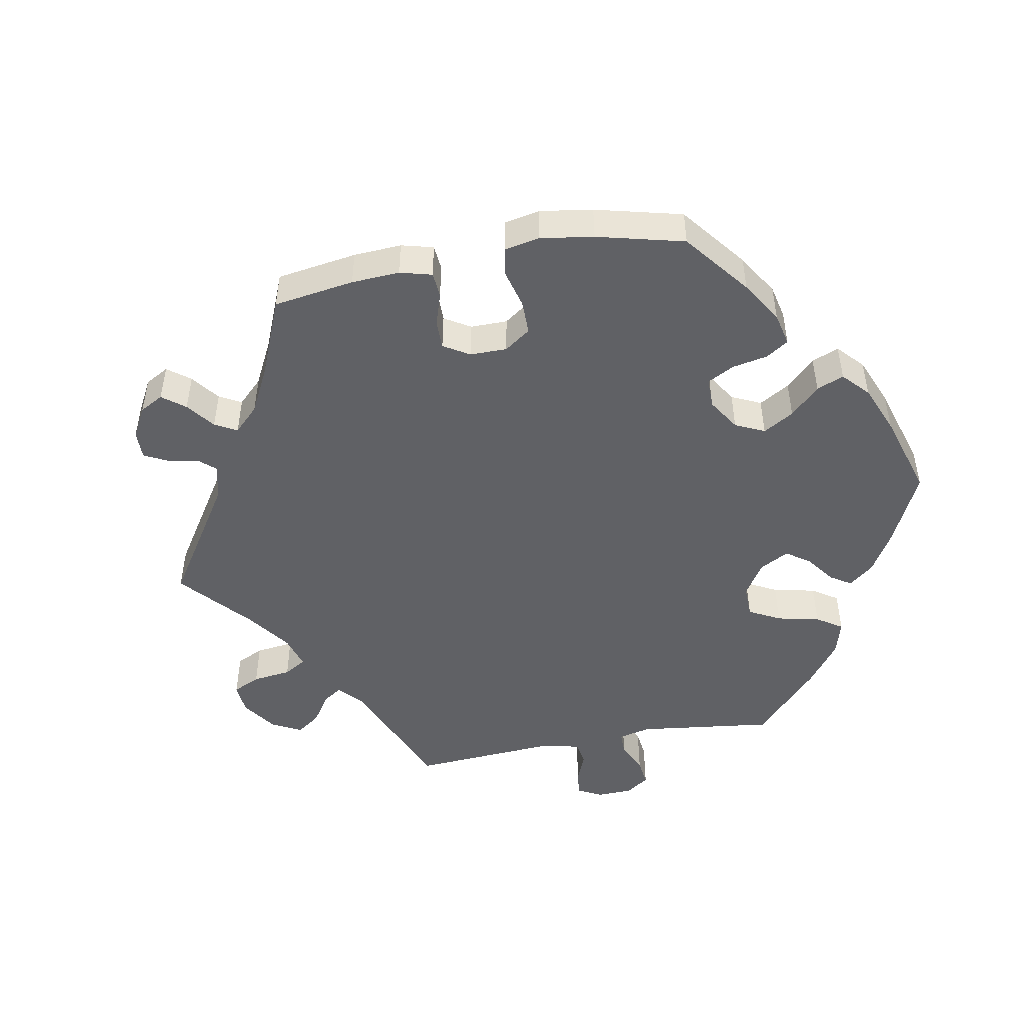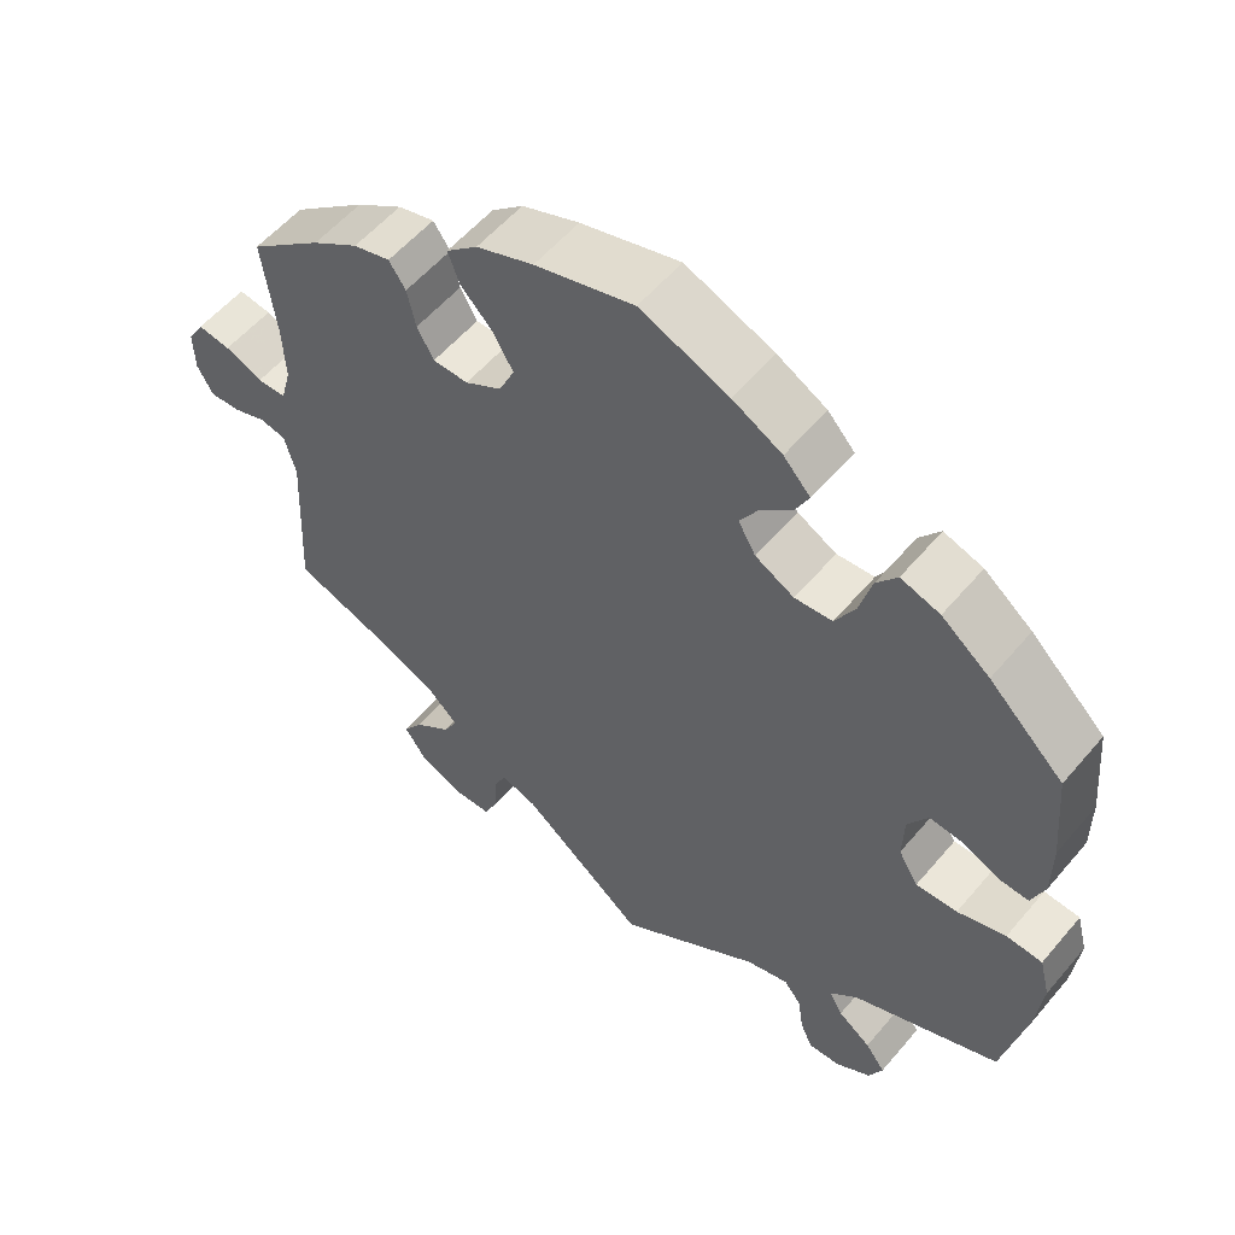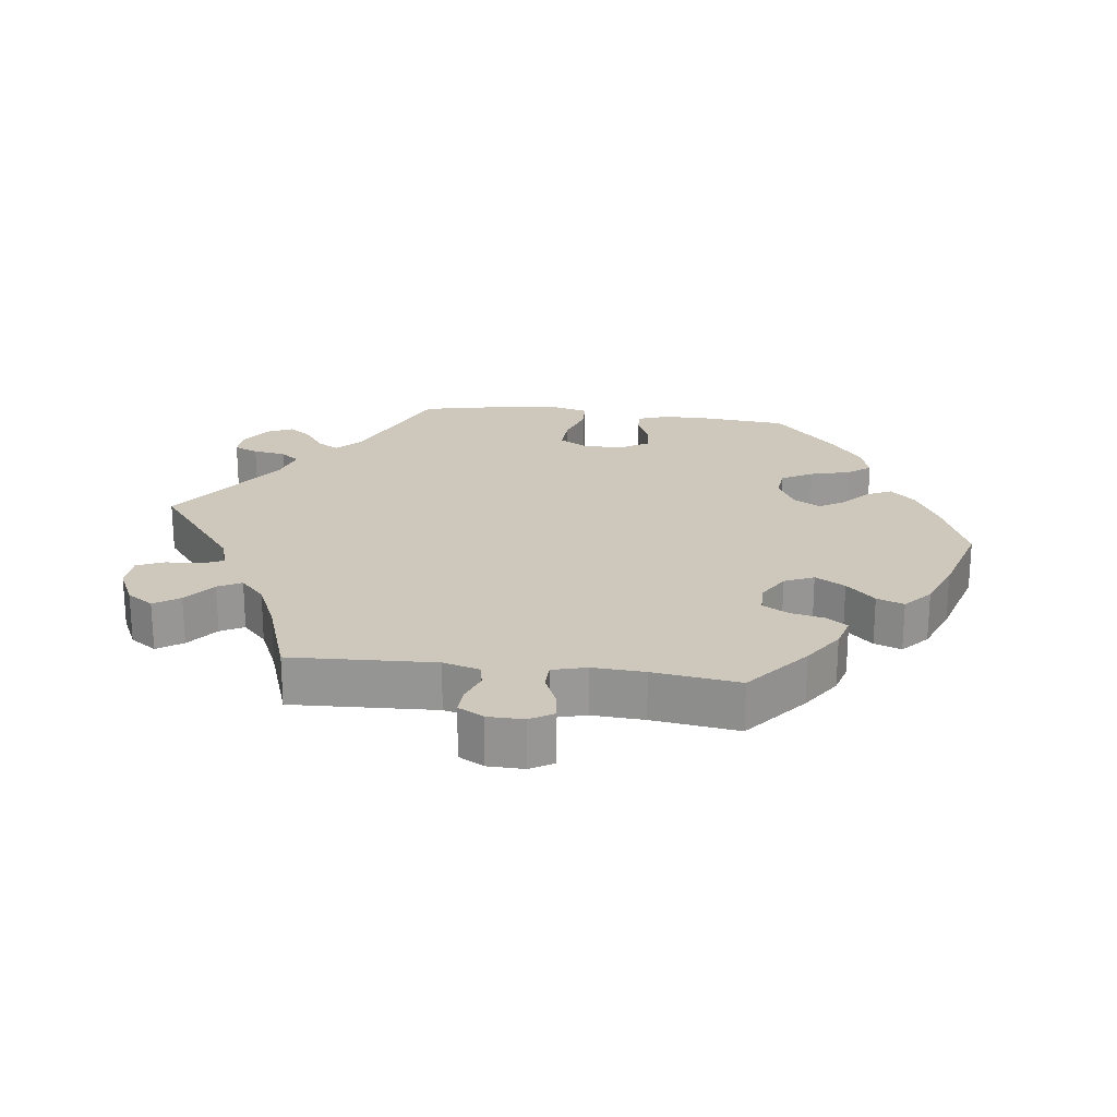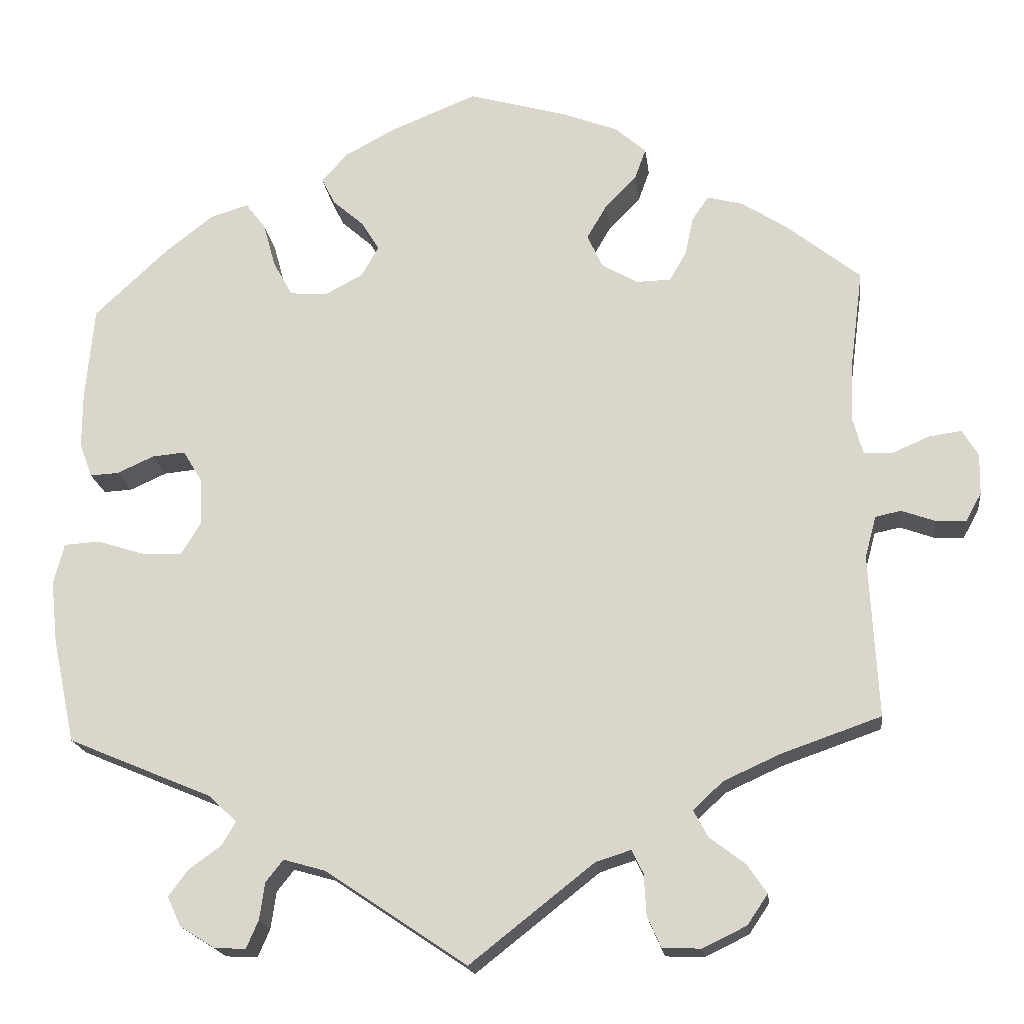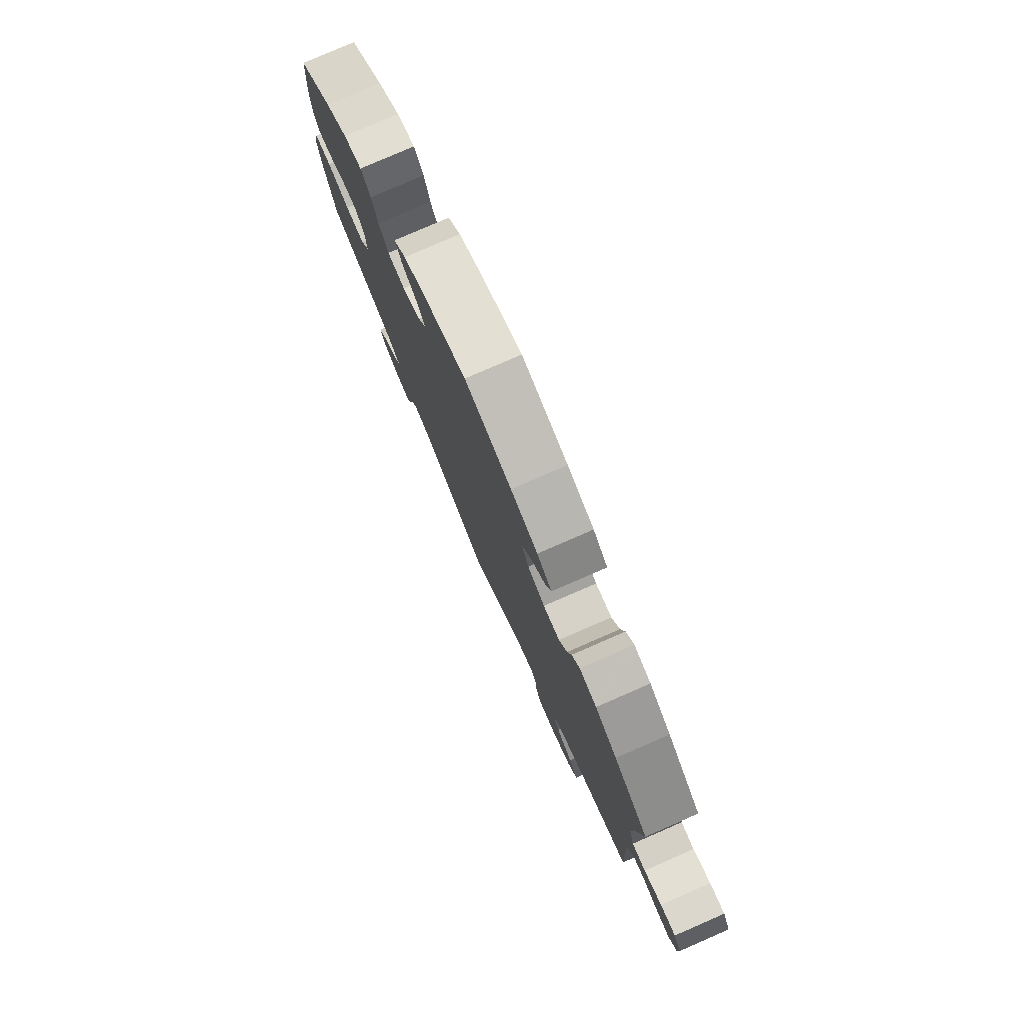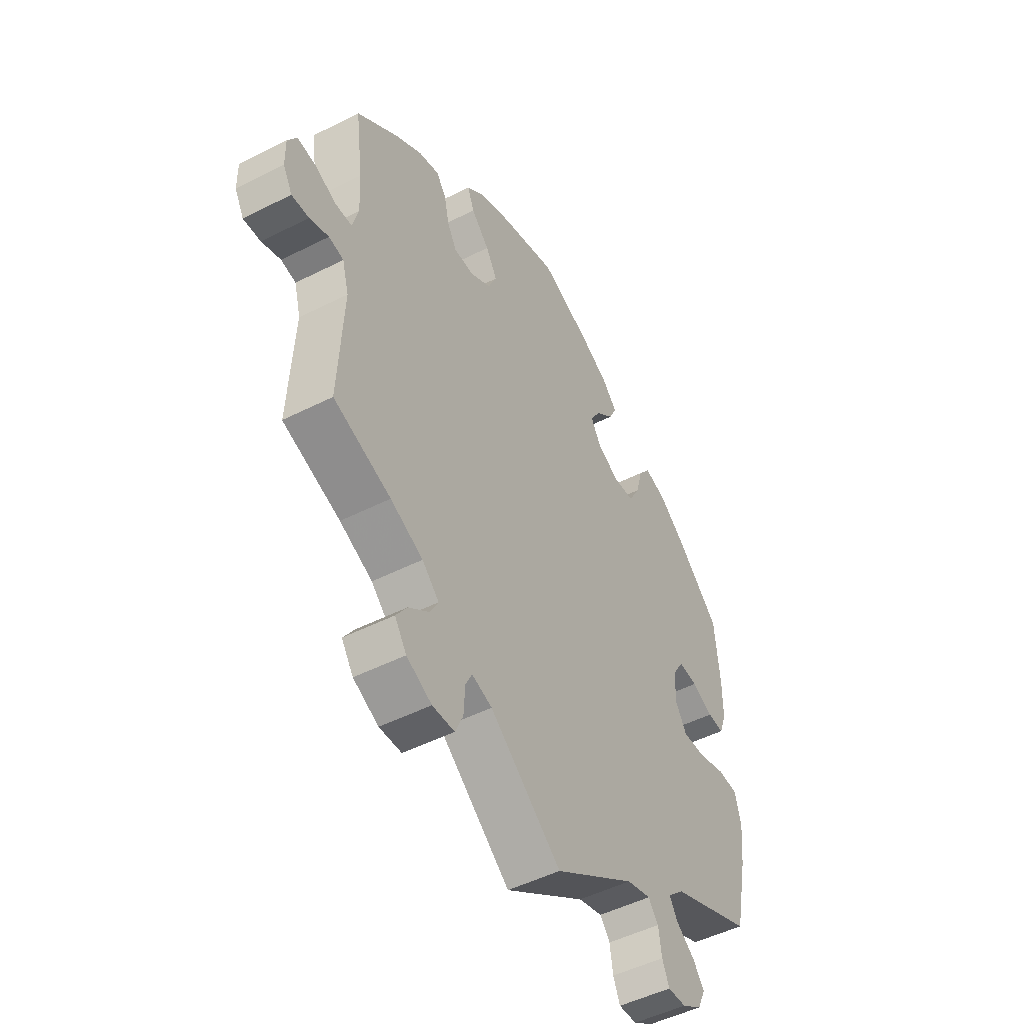
<metadata>
{"format":"obj","ext":"obj","renderer":"f3d","projection":"perspective","resolution":1024,"background":"white","views":[{"elev":-47.6,"azim":-19.4,"up":"+Y"},{"elev":56.1,"azim":39.6,"up":"+Z"},{"elev":21.9,"azim":-82.5,"up":"+Y"},{"elev":-18.9,"azim":-173.0,"up":"+Z"},{"elev":79.2,"azim":-113.5,"up":"+Z"},{"elev":-49.5,"azim":-60.7,"up":"+Z"}]}
</metadata>
<code>
v -0.226 0.07 -0.507
v 0.326 0.07 -0.457
v -0.38 0.07 0.427
v -0.68 0.07 -0.012
v -0.164 0.07 -0.491
v -0.541 0.07 -0.039
v -0.205 0.07 0.554
v -0.231 0.07 0.477
v -0.332 0.07 0.44
v 0.298 0.07 0.432
v 0.372 0.07 -0.01
v -0.31 0.07 -0.462
v 0.187 0.07 -0.494
v 0.289 0.07 -0.593
v -0.681 0.07 0.042
v 0.537 0.07 0.31
v -0.31 0.07 0.408
v -0.66 0.07 0.077
v 0.439 0.07 0.402
v -0.617 0.07 0.071
v 0.493 0.07 0.068
v 0.325 0.07 0.467
v 0.376 0.07 0.451
v 0.216 0.07 0.5
v 0.444 0.07 0.09
v 0.266 0.07 -0.507
v 0 0.07 -0.62
v -0.383 0.07 -0.536
v 0.256 0.07 0.326
v -0.537 0.07 0.31
v 0 0.07 0.62
v 0.116 0.07 0.573
v -0.33 0.07 -0.39
v 0.207 0.07 0.322
v 0.562 0.07 -0.034
v 0.331 0.07 -0.591
v -0.568 0.07 0.05
v 0.157 0.07 0.428
v -0.231 0.07 0.317
v 0.369 0.07 -0.488
v -0.537 0.07 -0.31
v -0.52 0.07 0.18
v -0.163 0.07 0.389
v -0.246 0.07 0.518
v 0.452 0.07 -0.051
v 0.548 0.07 0.186
v -0.526 0.07 -0.094
v -0.229 0.07 -0.561
v 0.4 0.07 0.094
v 0.308 0.07 -0.426
v 0.515 0.07 -0.031
v -0.575 0.07 -0.032
v -0.189 0.07 0.434
v 0.395 0.07 -0.523
v 0.198 0.07 0.464
v 0.243 0.07 -0.478
v 0.537 0.07 -0.31
v -0.516 0.07 0.102
v 0.273 0.07 -0.556
v 0.377 0.07 -0.562
v 0.156 0.07 0.349
v 0.345 0.07 -0.391
v -0.298 0.07 -0.604
v -0.659 0.07 -0.05
v -0.53 0.07 0.051
v 0.282 0.07 0.373
v 0.374 0.07 0.051
v -0.441 0.07 0.387
v -0.619 0.07 -0.048
v -0.299 0.07 0.357
v 0.181 0.07 0.538
v -0.247 0.07 -0.602
v -0.211 0.07 -0.476
v 0.576 0.07 -0.088
v 0.133 0.07 0.389
v -0.277 0.07 0.318
v -0.356 0.07 -0.576
v -0.357 0.07 -0.498
v 0.531 0.07 0.066
v -0.405 0.07 -0.356
v -0.13 0.07 0.583
v 0.398 0.07 -0.053
v 0.548 0.07 0.112
v -0.291 0.07 -0.427
v -0.183 0.07 0.345
v 0.567 0.07 -0.171
v -0.226 -0 -0.507
v 0.326 -0 -0.457
v -0.38 -0 0.427
v -0.68 -0 -0.012
v -0.164 -0 -0.491
v -0.541 -0 -0.039
v -0.205 -0 0.554
v -0.231 -0 0.477
v -0.332 -0 0.44
v 0.298 -0 0.432
v 0.372 -0 -0.01
v -0.31 -0 -0.462
v 0.187 -0 -0.494
v 0.289 -0 -0.593
v -0.681 -0 0.042
v 0.537 -0 0.31
v -0.31 -0 0.408
v -0.66 -0 0.077
v 0.439 -0 0.402
v -0.617 -0 0.071
v 0.493 -0 0.068
v 0.325 -0 0.467
v 0.376 -0 0.451
v 0.216 -0 0.5
v 0.444 -0 0.09
v 0.266 -0 -0.507
v 0 -0 -0.62
v -0.383 -0 -0.536
v 0.256 -0 0.326
v -0.537 -0 0.31
v 0 -0 0.62
v 0.116 -0 0.573
v -0.33 -0 -0.39
v 0.207 -0 0.322
v 0.562 -0 -0.034
v 0.331 -0 -0.591
v -0.568 -0 0.05
v 0.157 -0 0.428
v -0.231 -0 0.317
v 0.369 -0 -0.488
v -0.537 -0 -0.31
v -0.52 -0 0.18
v -0.163 -0 0.389
v -0.246 -0 0.518
v 0.452 -0 -0.051
v 0.548 -0 0.186
v -0.526 -0 -0.094
v -0.229 -0 -0.561
v 0.4 -0 0.094
v 0.308 -0 -0.426
v 0.515 -0 -0.031
v -0.575 -0 -0.032
v -0.189 -0 0.434
v 0.395 -0 -0.523
v 0.198 -0 0.464
v 0.243 -0 -0.478
v 0.537 -0 -0.31
v -0.516 -0 0.102
v 0.273 -0 -0.556
v 0.377 -0 -0.562
v 0.156 -0 0.349
v 0.345 -0 -0.391
v -0.298 -0 -0.604
v -0.659 -0 -0.05
v -0.53 -0 0.051
v 0.282 -0 0.373
v 0.374 -0 0.051
v -0.441 -0 0.387
v -0.619 -0 -0.048
v -0.299 -0 0.357
v 0.181 -0 0.538
v -0.247 -0 -0.602
v -0.211 -0 -0.476
v 0.576 -0 -0.088
v 0.133 -0 0.389
v -0.277 -0 0.318
v -0.356 -0 -0.576
v -0.357 -0 -0.498
v 0.531 -0 0.066
v -0.405 -0 -0.356
v -0.13 -0 0.583
v 0.398 -0 -0.053
v 0.548 -0 0.112
v -0.291 -0 -0.427
v -0.183 -0 0.345
v 0.567 -0 -0.171
f 13 27 5
f 56 13 5 73
f 36 14 59 26
f 54 60 36 26
f 2 40 54 26
f 50 2 26 56
f 62 50 56 73
f 86 57 62 73
f 45 51 35 74
f 82 45 74 86
f 83 79 21 25
f 83 25 49
f 46 83 49
f 16 46 49
f 19 16 49
f 23 19 49 67
f 66 10 22 23
f 29 66 23 67
f 71 24 55 38
f 71 38 75
f 32 71 75
f 31 32 75
f 81 31 75 61
f 53 8 44 7
f 43 53 7 81
f 3 9 17 70
f 3 70 76
f 42 30 68 3
f 58 42 3 76
f 65 58 76 39
f 15 18 20 37
f 15 37 65
f 4 15 65
f 52 69 64 4
f 52 4 65
f 6 52 65 39
f 80 41 47
f 33 80 47 6
f 84 33 6 39
f 77 28 78 12
f 77 12 84
f 63 77 84
f 1 48 72 63
f 73 1 63 84
f 82 86 73 84
f 34 29 67 11
f 61 34 11
f 43 81 61 11
f 85 43 11 82
f 84 39 85 82
f 91 113 99
f 159 91 99 142
f 112 145 100 122
f 112 122 146 140
f 112 140 126 88
f 142 112 88 136
f 159 142 136 148
f 159 148 143 172
f 160 121 137 131
f 172 160 131 168
f 111 107 165 169
f 135 111 169
f 135 169 132
f 135 132 102
f 135 102 105
f 153 135 105 109
f 109 108 96 152
f 153 109 152 115
f 124 141 110 157
f 161 124 157
f 161 157 118
f 161 118 117
f 147 161 117 167
f 93 130 94 139
f 167 93 139 129
f 156 103 95 89
f 162 156 89
f 89 154 116 128
f 162 89 128 144
f 125 162 144 151
f 123 106 104 101
f 151 123 101
f 151 101 90
f 90 150 155 138
f 151 90 138
f 125 151 138 92
f 133 127 166
f 92 133 166 119
f 125 92 119 170
f 98 164 114 163
f 170 98 163
f 170 163 149
f 149 158 134 87
f 170 149 87 159
f 170 159 172 168
f 97 153 115 120
f 97 120 147
f 97 147 167 129
f 168 97 129 171
f 168 171 125 170
f 5 91 159 73
f 73 159 87 1
f 1 87 134 48
f 48 134 158 72
f 72 158 149 63
f 63 149 163 77
f 77 163 114 28
f 28 114 164 78
f 78 164 98 12
f 12 98 170 84
f 84 170 119 33
f 33 119 166 80
f 80 166 127 41
f 41 127 133 47
f 47 133 92 6
f 6 92 138 52
f 52 138 155 69
f 69 155 150 64
f 64 150 90 4
f 4 90 101 15
f 15 101 104 18
f 18 104 106 20
f 20 106 123 37
f 37 123 151 65
f 65 151 144 58
f 58 144 128 42
f 42 128 116 30
f 30 116 154 68
f 68 154 89 3
f 3 89 95 9
f 9 95 103 17
f 17 103 156 70
f 70 156 162 76
f 76 162 125 39
f 39 125 171 85
f 85 171 129 43
f 43 129 139 53
f 53 139 94 8
f 8 94 130 44
f 44 130 93 7
f 7 93 167 81
f 81 167 117 31
f 31 117 118 32
f 32 118 157 71
f 71 157 110 24
f 24 110 141 55
f 55 141 124 38
f 38 124 161 75
f 75 161 147 61
f 61 147 120 34
f 34 120 115 29
f 29 115 152 66
f 66 152 96 10
f 10 96 108 22
f 22 108 109 23
f 23 109 105 19
f 19 105 102 16
f 16 102 132 46
f 46 132 169 83
f 83 169 165 79
f 79 165 107 21
f 21 107 111 25
f 25 111 135 49
f 49 135 153 67
f 67 153 97 11
f 11 97 168 82
f 82 168 131 45
f 45 131 137 51
f 51 137 121 35
f 35 121 160 74
f 74 160 172 86
f 86 172 143 57
f 57 143 148 62
f 62 148 136 50
f 50 136 88 2
f 2 88 126 40
f 40 126 140 54
f 54 140 146 60
f 60 146 122 36
f 36 122 100 14
f 14 100 145 59
f 59 145 112 26
f 26 112 142 56
f 56 142 99 13
f 13 99 113 27
f 27 113 91 5

</code>
